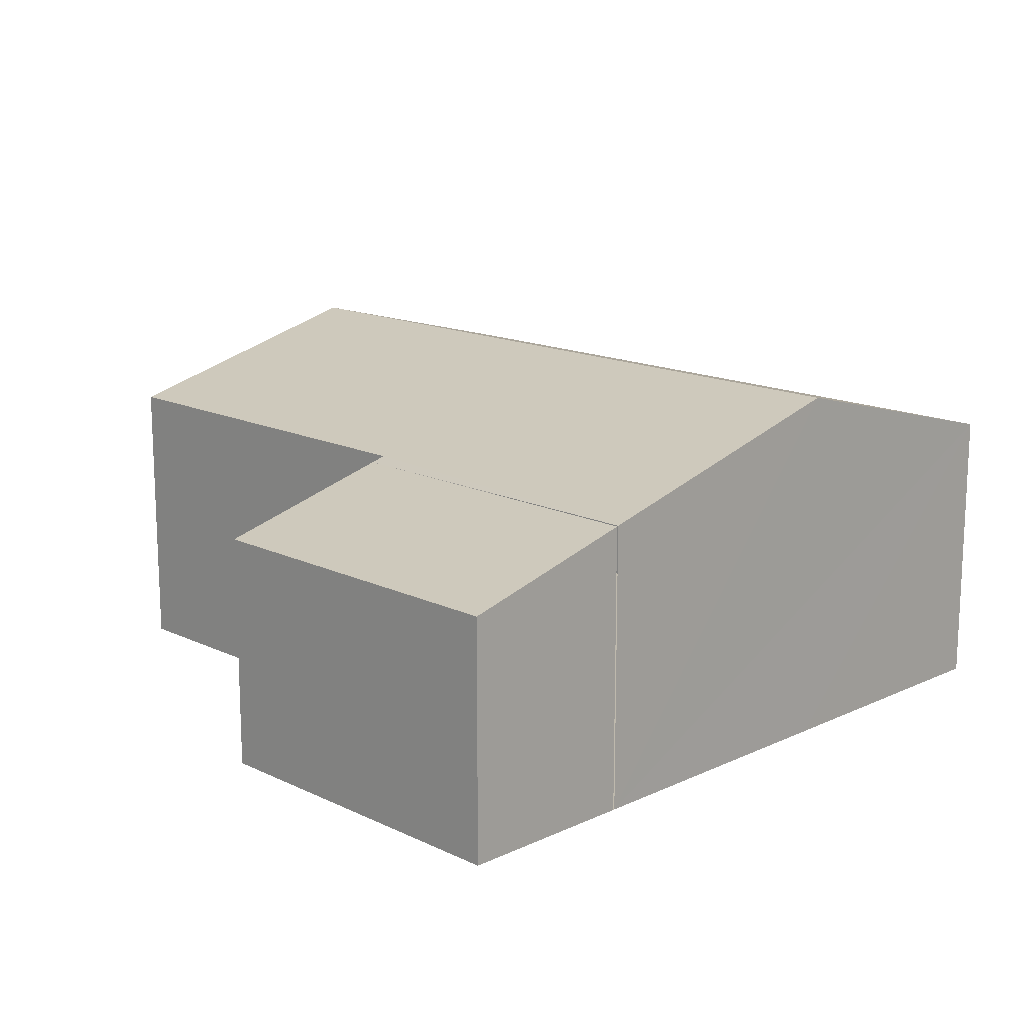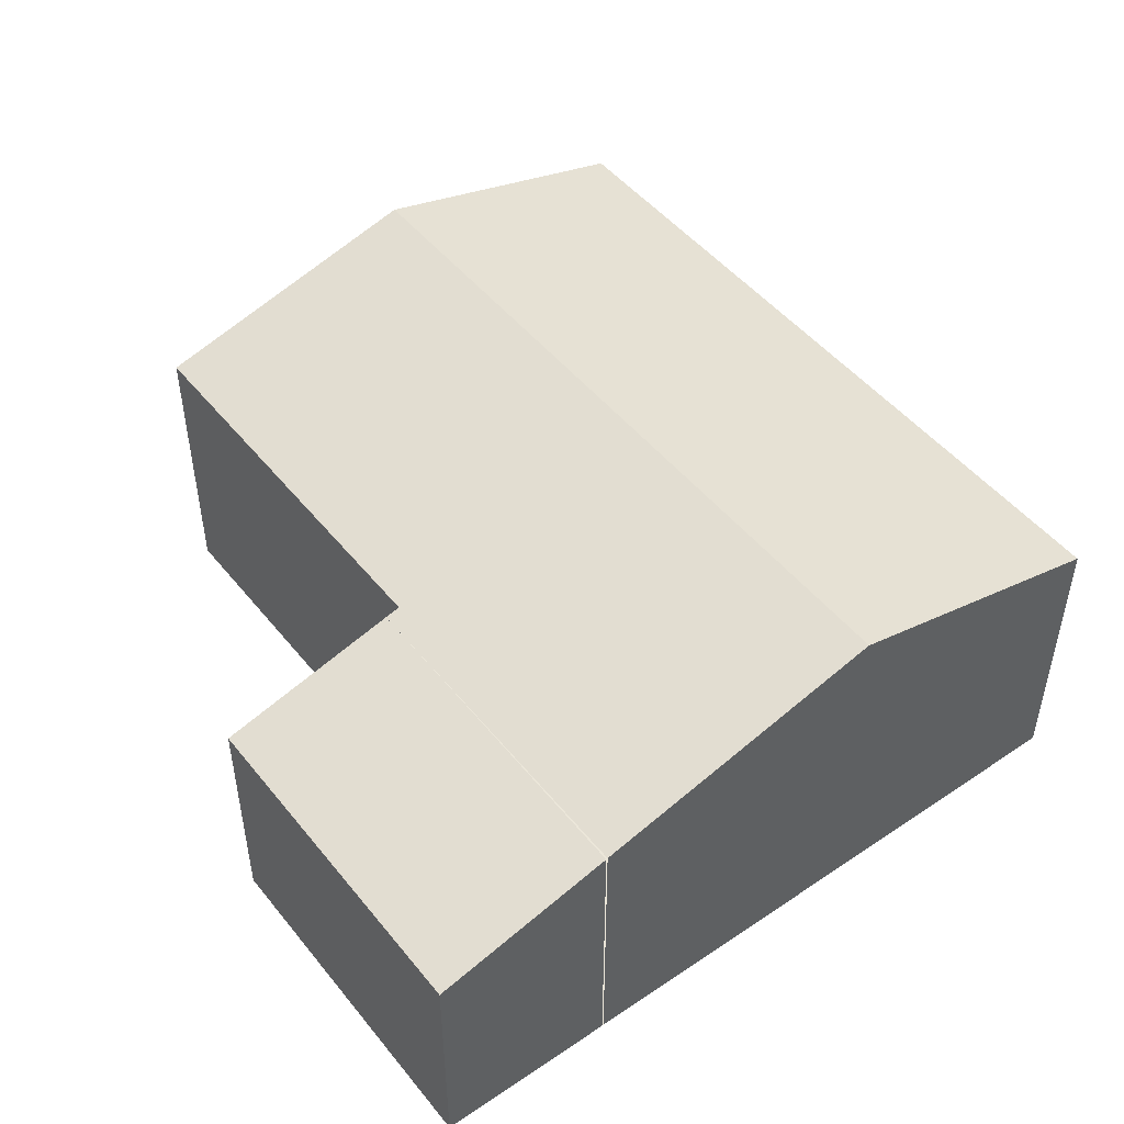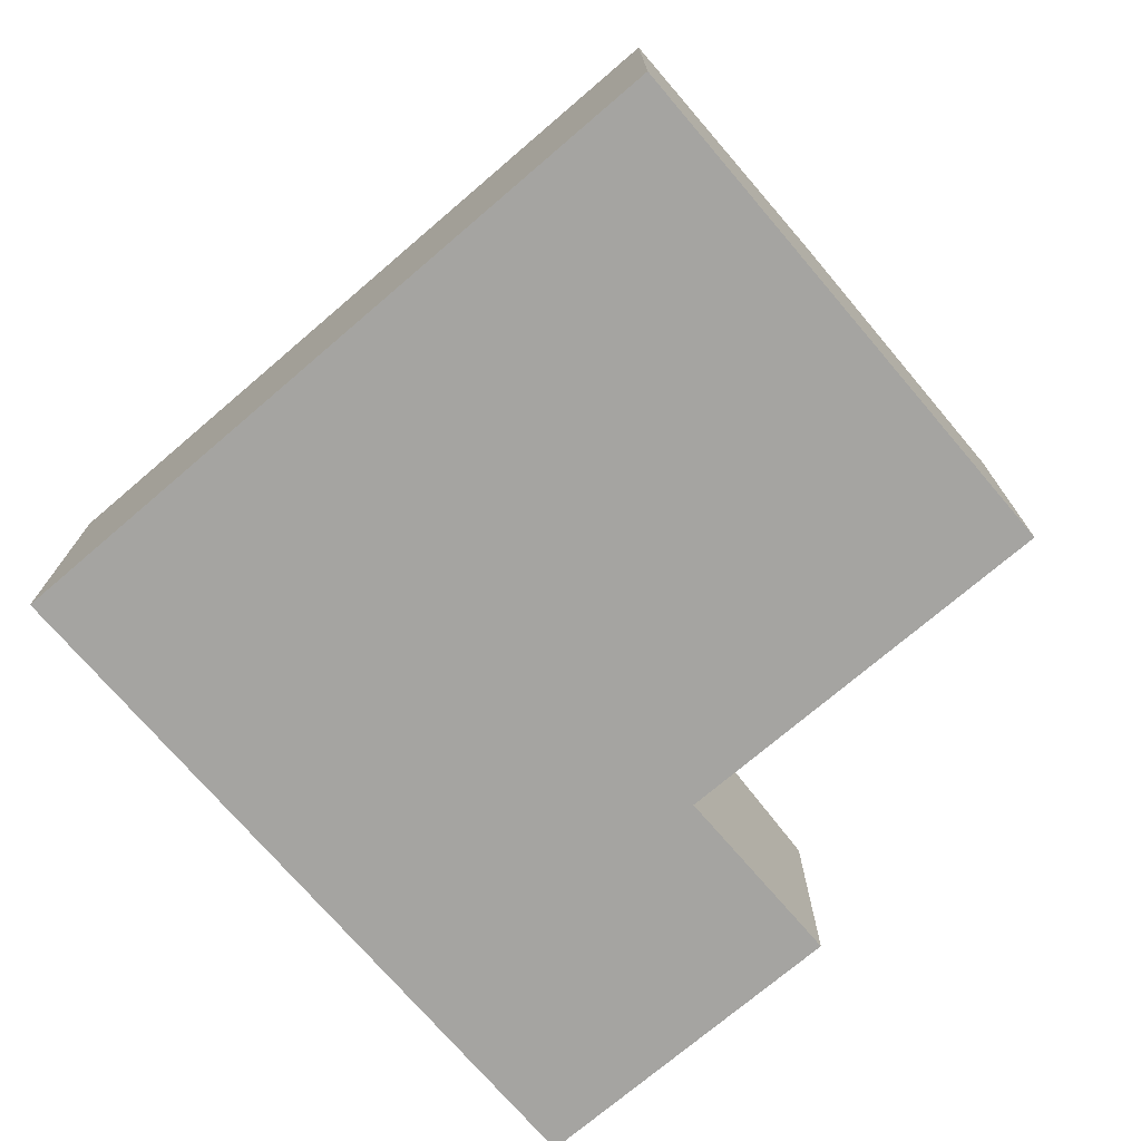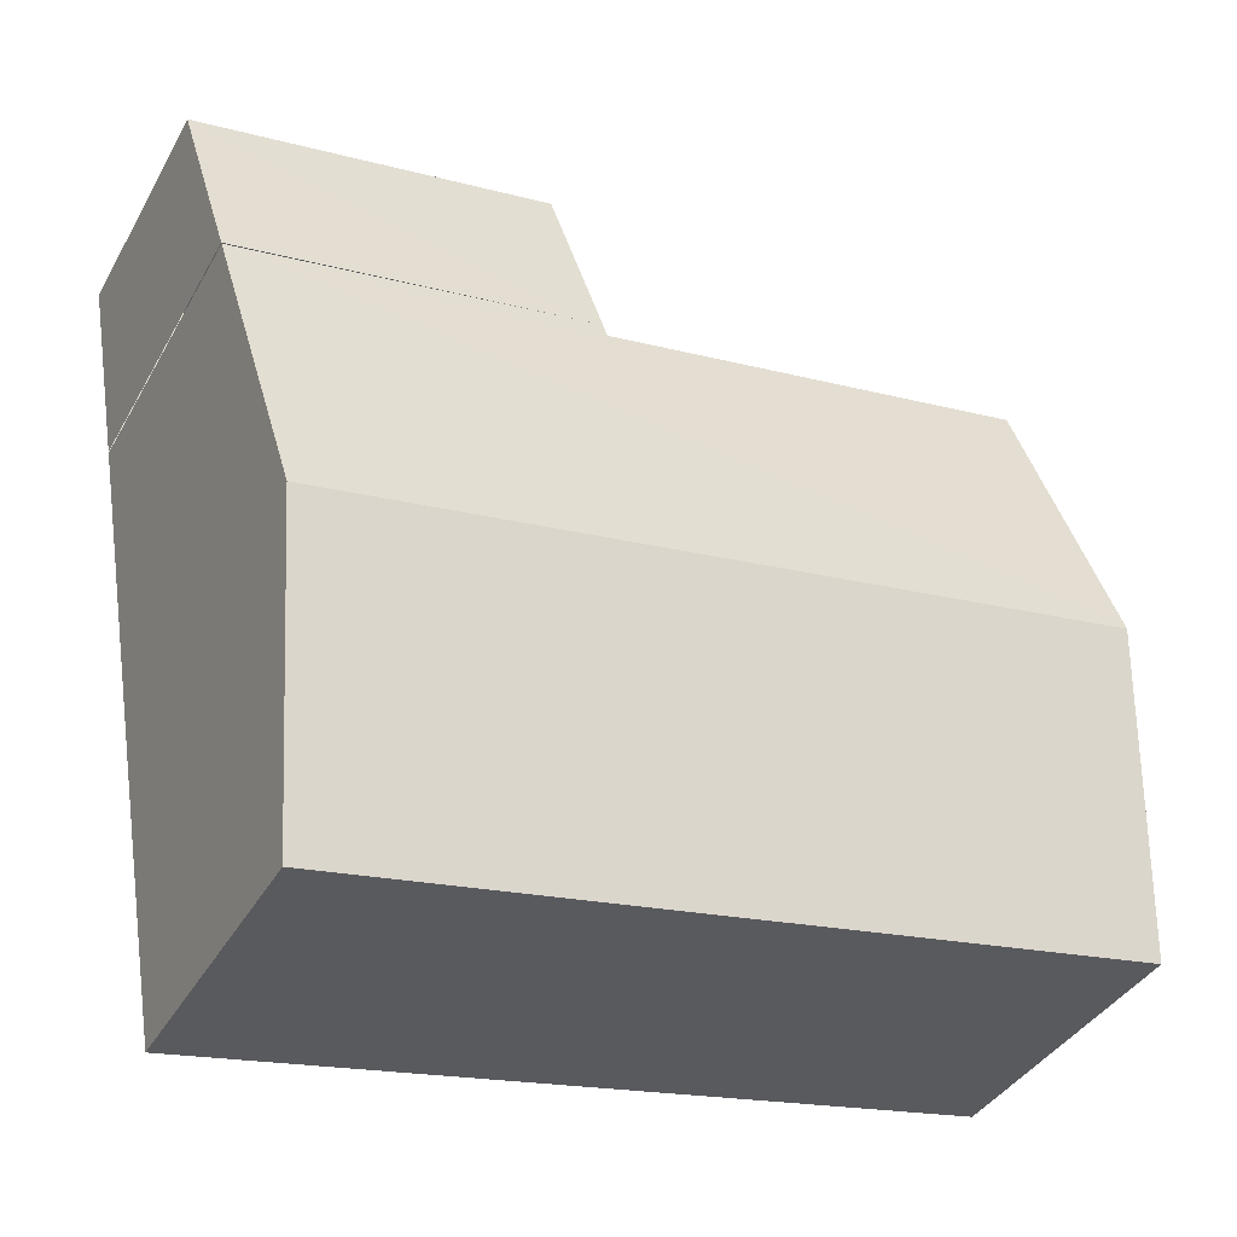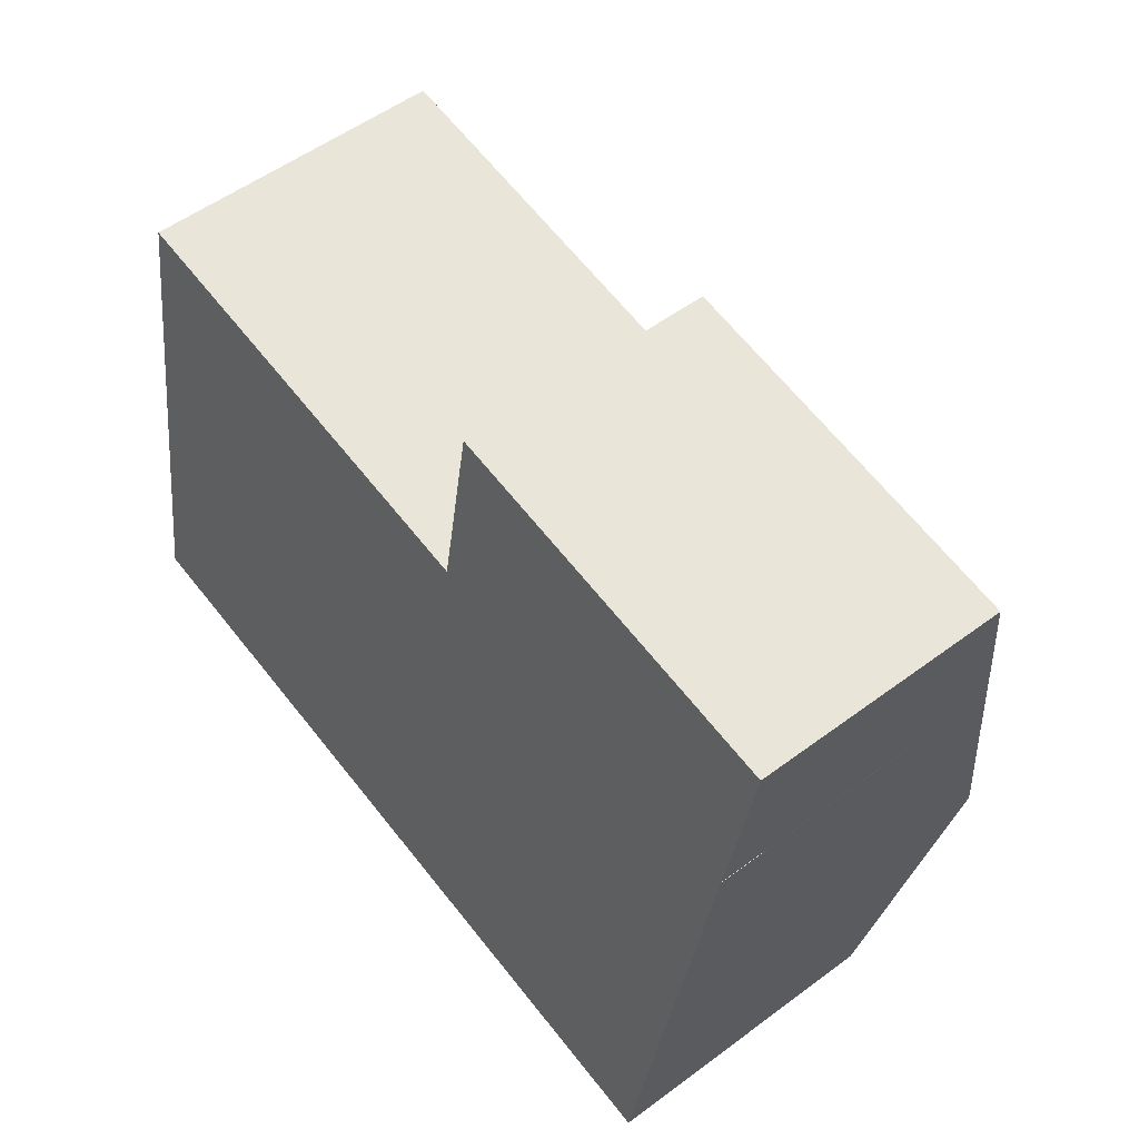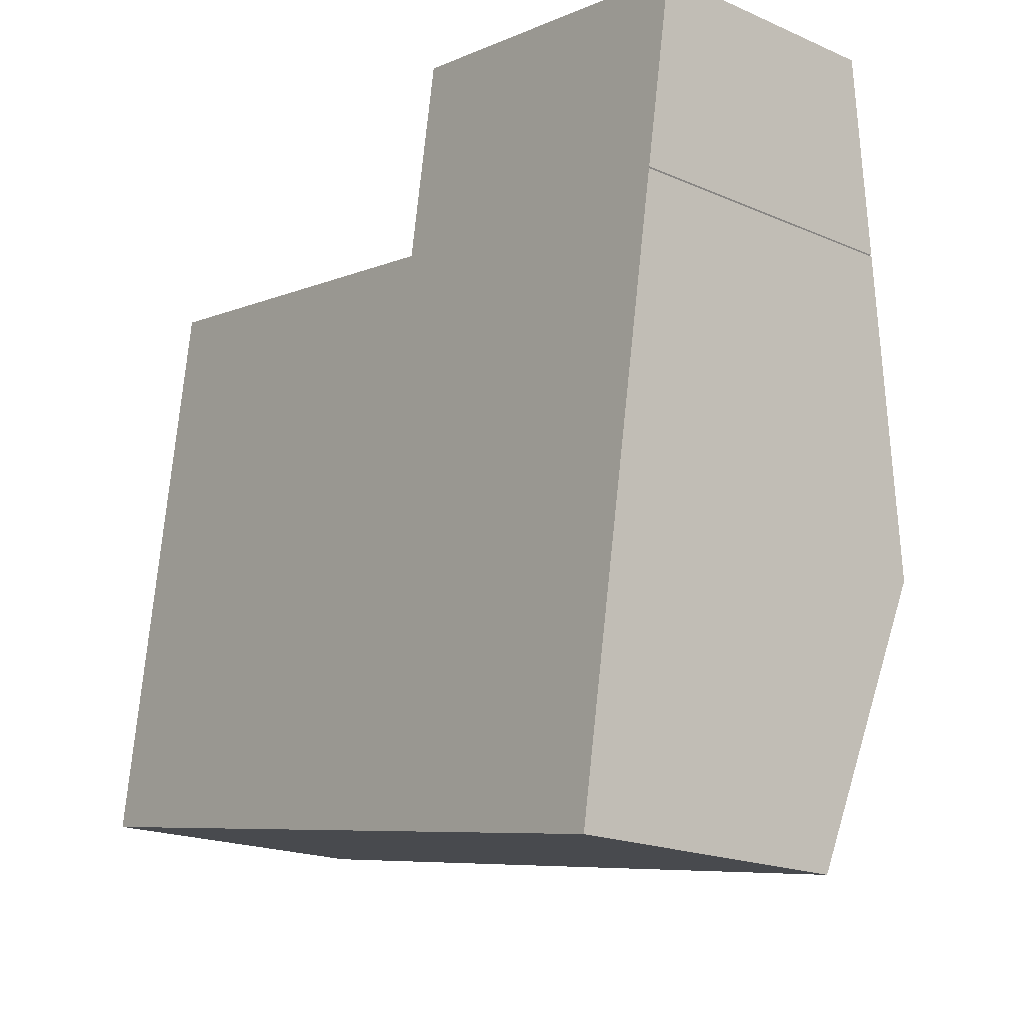
<metadata>
{"format":"obj","ext":"obj","renderer":"f3d","projection":"perspective","resolution":1024,"background":"white","views":[{"elev":15.2,"azim":54.8,"up":"+Y"},{"elev":48.4,"azim":62.5,"up":"+Y"},{"elev":-73.4,"azim":-130.0,"up":"+Y"},{"elev":-38.2,"azim":153.5,"up":"+Z"},{"elev":52.5,"azim":51.1,"up":"+Z"},{"elev":-19.2,"azim":50.7,"up":"+Z"}]}
</metadata>
<code>
v  5.796 1.566 4.136
v  3.338 1.876 3.326
v  3.536 1.566 4.513
v  5.6 1.873 2.959
v  0.307 2.382 1.839
v  5.598 1.876 2.949
v  5.275 2.382 1.01
v  3.322 1.902 3.227
v  0.614 1.902 3.679
v  4.968 1.902 -0.829
v  0 1.902 1.165e-16
v  0.614 -2.253e-16 3.679
v  3.322 -1.976e-16 3.227
v  3.536 -2.763e-16 4.513
v  5.796 -2.533e-16 4.136
v  3.338 -2.037e-16 3.326
v  0.307 -1.126e-16 1.839
v  0 0 0
v  5.6 -1.812e-16 2.959
v  5.598 -1.806e-16 2.949
v  5.275 -6.184e-17 1.01
v  4.968 5.076e-17 -0.829
g defaultobject
f 1 2 3
f 2 1 4
f 5 6 7
f 6 5 8
f 8 5 9
f 2 6 8
f 10 5 7
f 5 10 11
f 12 8 9
f 8 12 13
f 14 1 3
f 1 14 15
f 13 2 8
f 2 13 3
f 3 13 14
f 14 13 16
f 5 12 9
f 12 5 11
f 12 11 17
f 17 11 18
f 1 19 4
f 19 1 15
f 20 7 6
f 7 20 10
f 10 20 21
f 10 21 22
f 22 11 10
f 11 22 18
f 14 19 15
f 19 14 20
f 20 14 21
f 21 14 16
f 21 16 13
f 21 13 12
f 21 12 22
f 22 12 17
f 22 17 18

</code>
